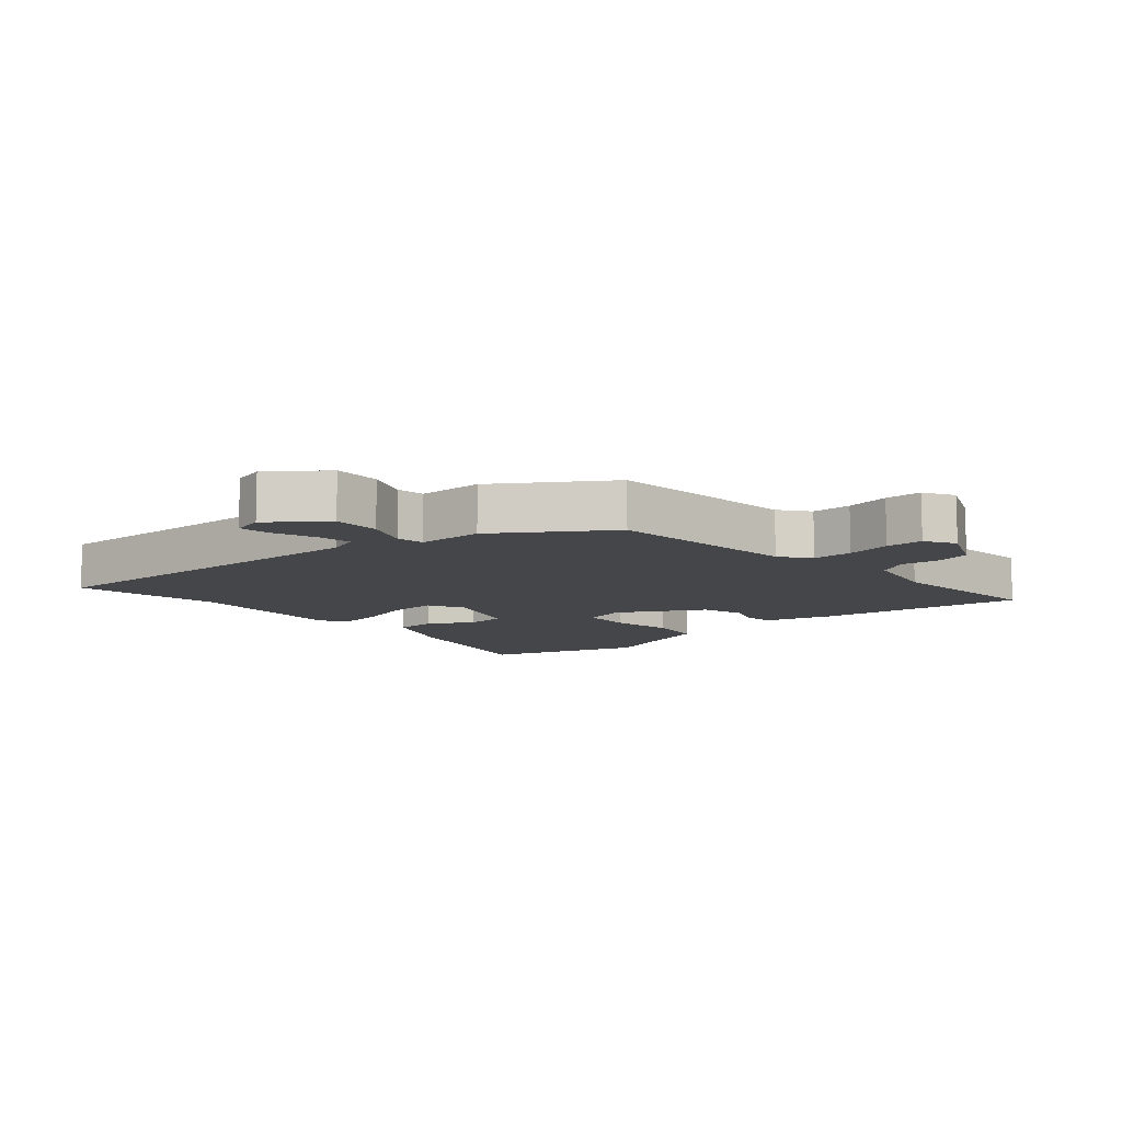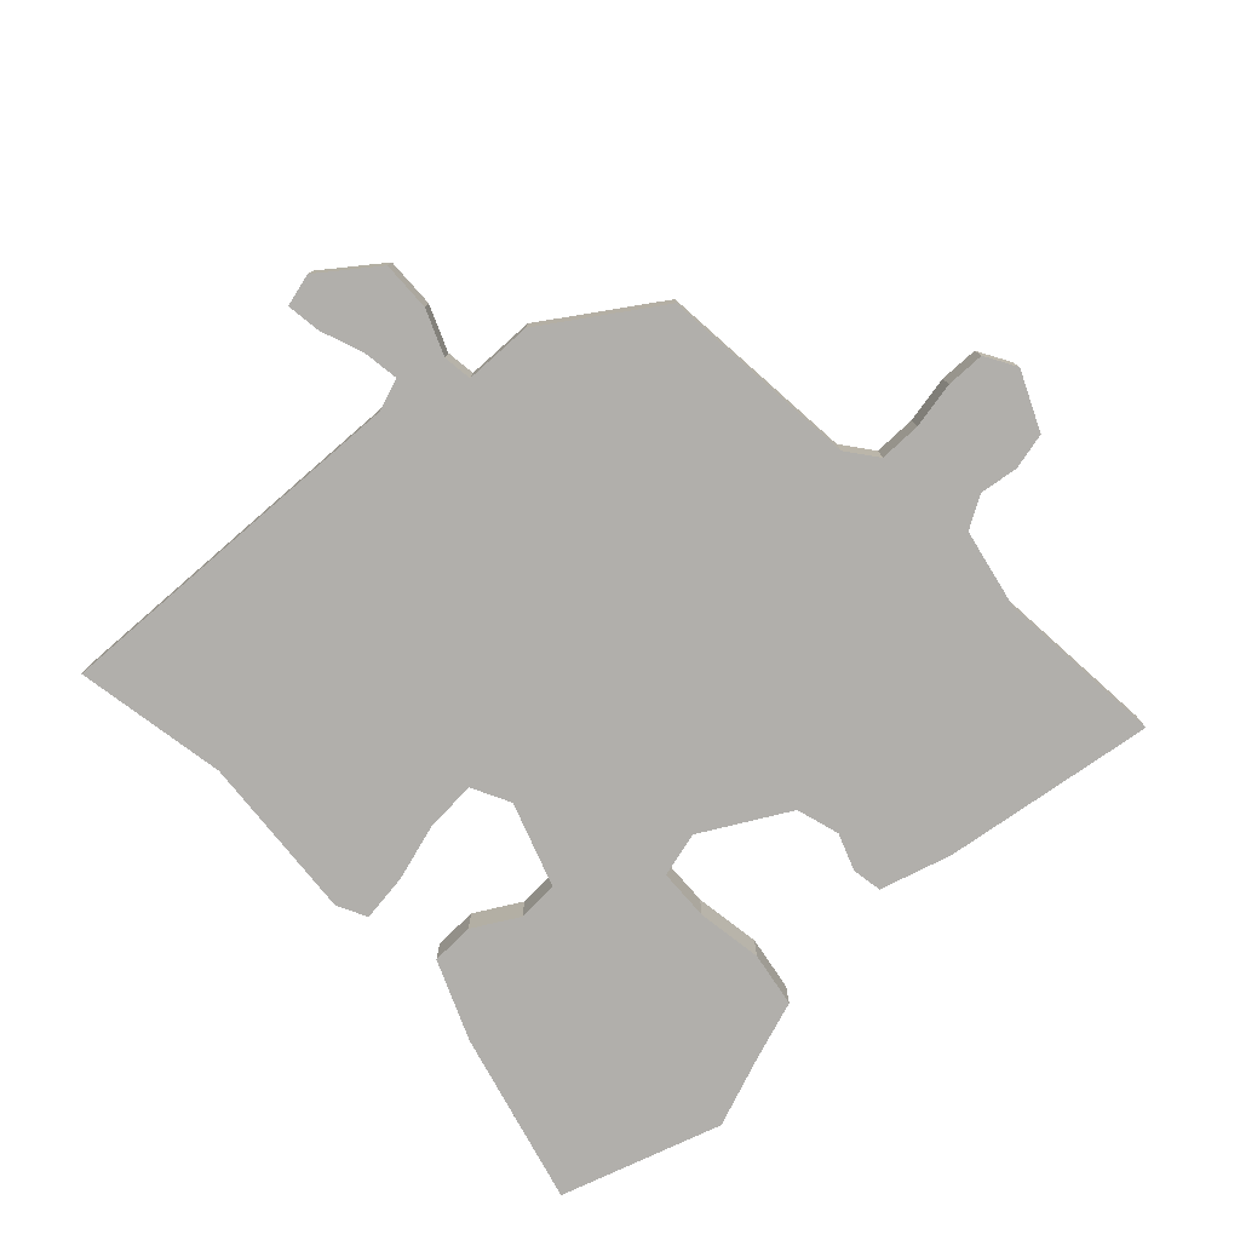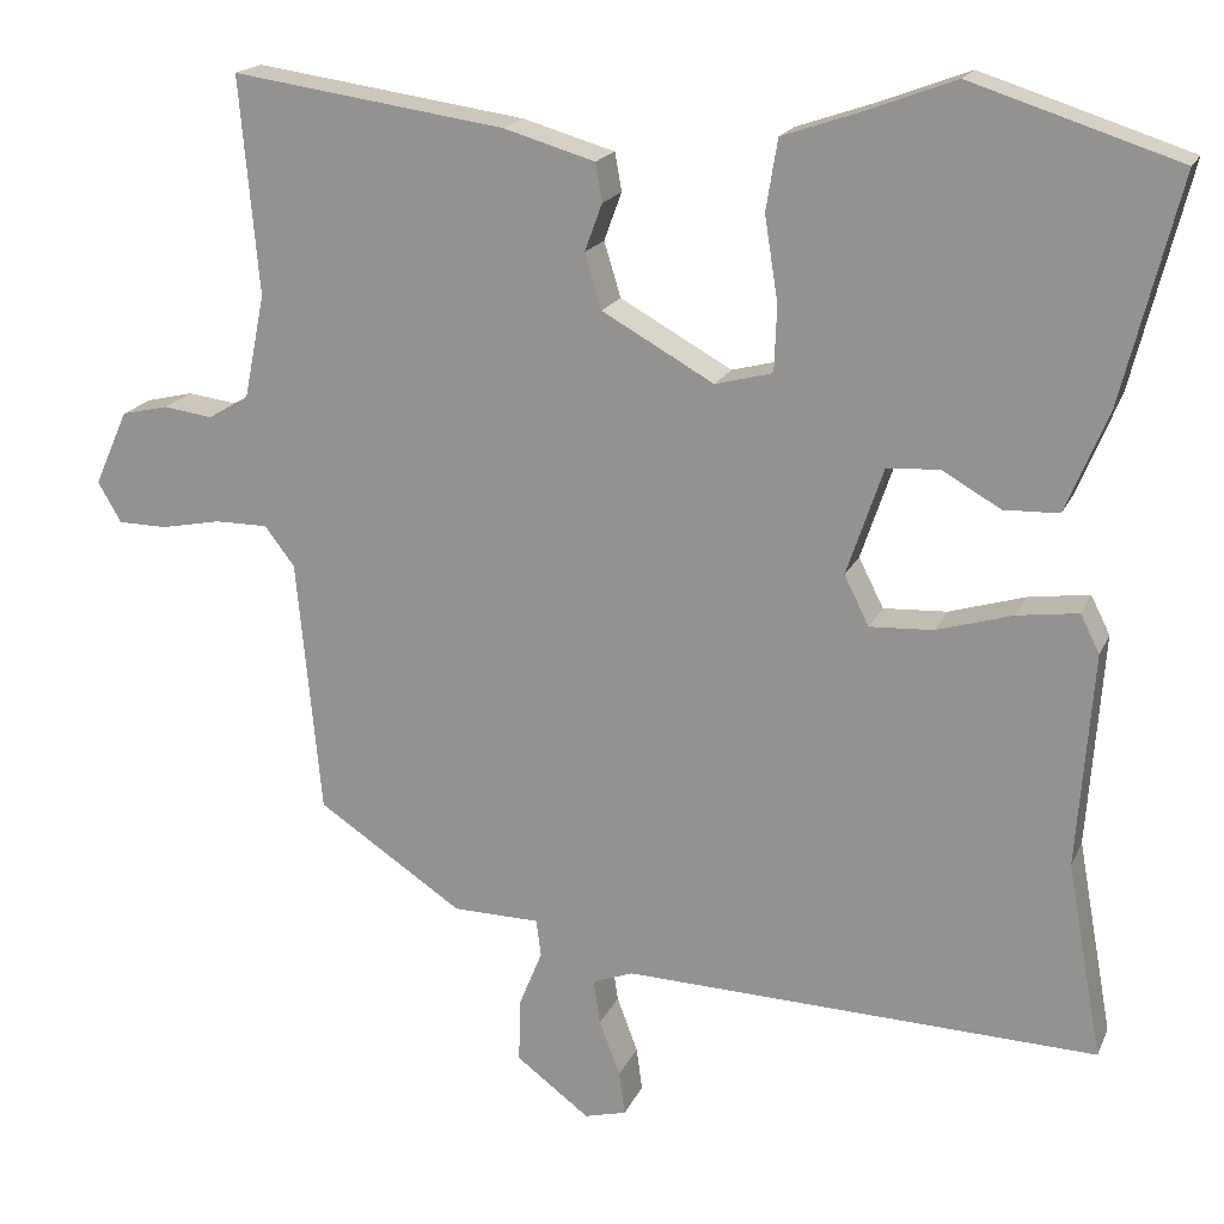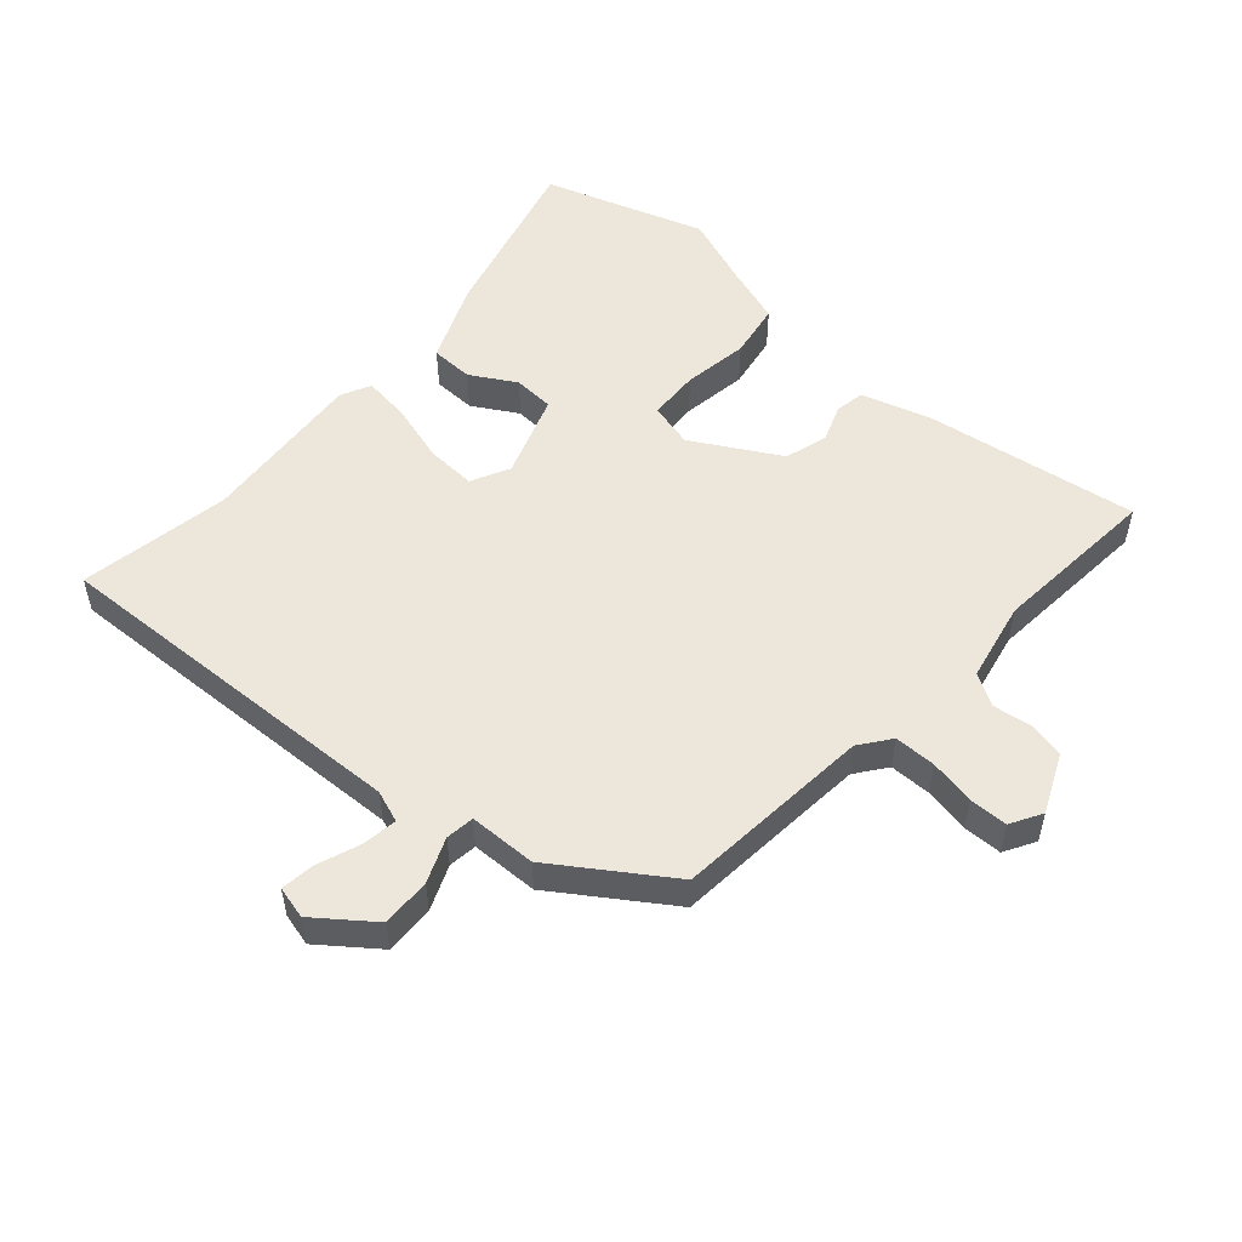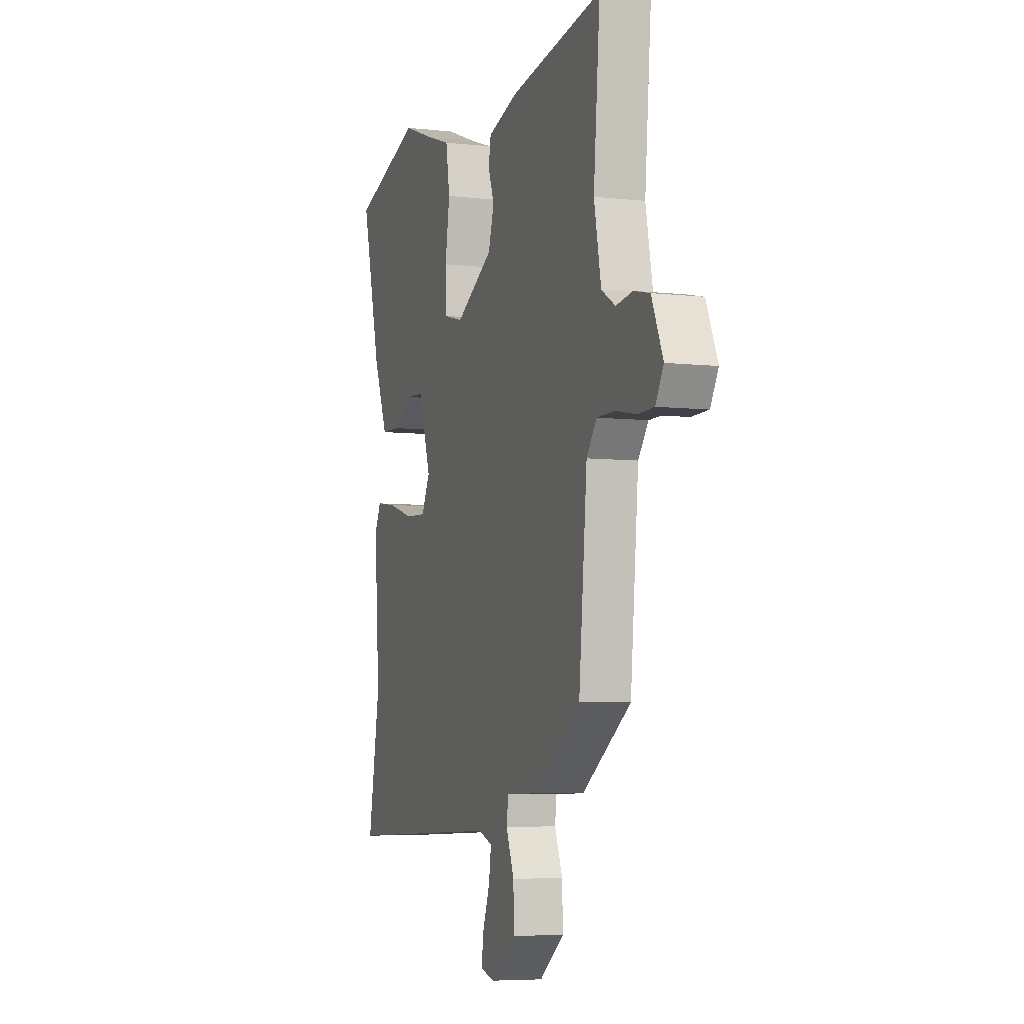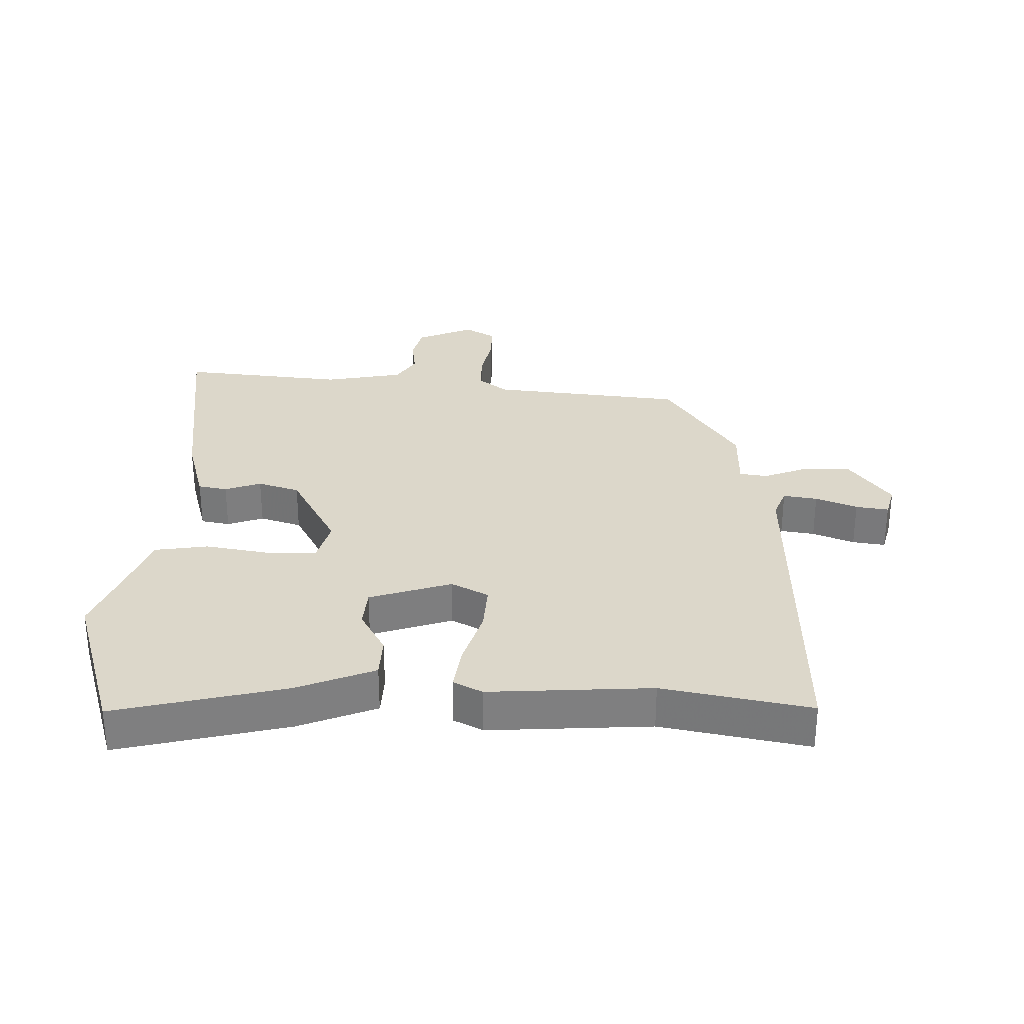
<metadata>
{"format":"obj","ext":"obj","renderer":"f3d","projection":"perspective","resolution":1024,"background":"white","views":[{"elev":-9.9,"azim":-138.8,"up":"+Y"},{"elev":-78.3,"azim":-137.0,"up":"+Y"},{"elev":18.3,"azim":18.3,"up":"+Z"},{"elev":52.9,"azim":-138.8,"up":"+Y"},{"elev":-5.9,"azim":-108.9,"up":"+Z"},{"elev":30.5,"azim":92.1,"up":"+Y"}]}
</metadata>
<code>
v -0.459 0.07 -0.366
v -0.488 0.07 -0.06
v -0.524 0.07 -0.013
v -0.588 0.07 -0.013
v -0.659 0.07 -0.027
v -0.718 0.07 -0.026
v -0.746 0.07 0.022
v -0.706 0.07 0.112
v -0.65 0.07 0.125
v -0.591 0.07 0.117
v -0.542 0.07 0.146
v -0.517 0.07 0.27
v -0.54 0.07 0.53
v -0.213 0.07 0.483
v -0.103 0.07 0.451
v -0.095 0.07 0.405
v -0.116 0.07 0.348
v -0.096 0.07 0.282
v 0.038 0.07 0.207
v 0.107 0.07 0.225
v 0.11 0.07 0.304
v 0.094 0.07 0.405
v 0.108 0.07 0.49
v 0.199 0.07 0.521
v 0.308 0.07 0.562
v 0.556 0.07 0.482
v 0.488 0.07 0.215
v 0.437 0.07 0.092
v 0.371 0.07 0.09
v 0.301 0.07 0.13
v 0.238 0.07 0.126
v 0.194 0.07 -0.003
v 0.224 0.07 -0.062
v 0.3 0.07 -0.058
v 0.391 0.07 -0.031
v 0.464 0.07 -0.021
v 0.487 0.07 -0.067
v 0.468 0.07 -0.323
v 0.51 0.07 -0.556
v -0.058 0.07 -0.536
v -0.107 0.07 -0.554
v -0.099 0.07 -0.608
v -0.074 0.07 -0.674
v -0.067 0.07 -0.726
v -0.117 0.07 -0.739
v -0.205 0.07 -0.673
v -0.203 0.07 -0.597
v -0.175 0.07 -0.528
v -0.181 0.07 -0.484
v -0.285 0.07 -0.482
v -0.459 0 -0.366
v -0.488 0 -0.06
v -0.524 0 -0.013
v -0.588 0 -0.013
v -0.659 0 -0.027
v -0.718 0 -0.026
v -0.746 0 0.022
v -0.706 0 0.112
v -0.65 0 0.125
v -0.591 0 0.117
v -0.542 0 0.146
v -0.517 0 0.27
v -0.54 0 0.53
v -0.213 0 0.483
v -0.103 0 0.451
v -0.095 0 0.405
v -0.116 0 0.348
v -0.096 0 0.282
v 0.038 0 0.207
v 0.107 0 0.225
v 0.11 0 0.304
v 0.094 0 0.405
v 0.108 0 0.49
v 0.199 0 0.521
v 0.308 0 0.562
v 0.556 0 0.482
v 0.488 0 0.215
v 0.437 0 0.092
v 0.371 0 0.09
v 0.301 0 0.13
v 0.238 0 0.126
v 0.194 0 -0.003
v 0.224 0 -0.062
v 0.3 0 -0.058
v 0.391 0 -0.031
v 0.464 0 -0.021
v 0.487 0 -0.067
v 0.468 0 -0.323
v 0.51 0 -0.556
v -0.058 0 -0.536
v -0.107 0 -0.554
v -0.099 0 -0.608
v -0.074 0 -0.674
v -0.067 0 -0.726
v -0.117 0 -0.739
v -0.205 0 -0.673
v -0.203 0 -0.597
v -0.175 0 -0.528
v -0.181 0 -0.484
v -0.285 0 -0.482
f 49 50 1 2
f 46 47 48
f 45 46 48
f 44 45 48
f 43 44 48
f 42 43 48
f 41 42 48 49
f 40 41 49 2
f 40 2 3
f 39 40 3
f 38 39 3
f 36 37 38
f 35 36 38
f 34 35 38
f 33 34 38
f 28 29 30
f 27 28 30
f 26 27 30
f 25 26 30
f 24 25 30
f 24 30 31
f 23 24 31
f 22 23 31
f 21 22 31
f 20 21 31 32
f 15 16 17
f 14 15 17
f 13 14 17
f 12 13 17
f 11 12 17 18
f 10 11 18 19
f 8 9 10
f 7 8 10
f 6 7 10
f 5 6 10
f 4 5 10
f 3 4 10 19
f 33 38 3
f 32 33 3 19
f 19 20 32
f 52 51 100 99
f 98 97 96
f 98 96 95
f 98 95 94
f 98 94 93
f 98 93 92
f 99 98 92 91
f 52 99 91 90
f 53 52 90
f 53 90 89
f 53 89 88
f 88 87 86
f 88 86 85
f 88 85 84
f 88 84 83
f 80 79 78
f 80 78 77
f 80 77 76
f 80 76 75
f 80 75 74
f 81 80 74
f 81 74 73
f 81 73 72
f 81 72 71
f 82 81 71 70
f 67 66 65
f 67 65 64
f 67 64 63
f 67 63 62
f 68 67 62 61
f 69 68 61 60
f 60 59 58
f 60 58 57
f 60 57 56
f 60 56 55
f 60 55 54
f 69 60 54 53
f 53 88 83
f 69 53 83 82
f 82 70 69
f 1 51 52 2
f 2 52 53 3
f 3 53 54 4
f 4 54 55 5
f 5 55 56 6
f 6 56 57 7
f 7 57 58 8
f 8 58 59 9
f 9 59 60 10
f 10 60 61 11
f 11 61 62 12
f 12 62 63 13
f 13 63 64 14
f 14 64 65 15
f 15 65 66 16
f 16 66 67 17
f 17 67 68 18
f 18 68 69 19
f 19 69 70 20
f 20 70 71 21
f 21 71 72 22
f 22 72 73 23
f 23 73 74 24
f 24 74 75 25
f 25 75 76 26
f 26 76 77 27
f 27 77 78 28
f 28 78 79 29
f 29 79 80 30
f 30 80 81 31
f 31 81 82 32
f 32 82 83 33
f 33 83 84 34
f 34 84 85 35
f 35 85 86 36
f 36 86 87 37
f 37 87 88 38
f 38 88 89 39
f 39 89 90 40
f 40 90 91 41
f 41 91 92 42
f 42 92 93 43
f 43 93 94 44
f 44 94 95 45
f 45 95 96 46
f 46 96 97 47
f 47 97 98 48
f 48 98 99 49
f 49 99 100 50
f 50 100 51 1

</code>
